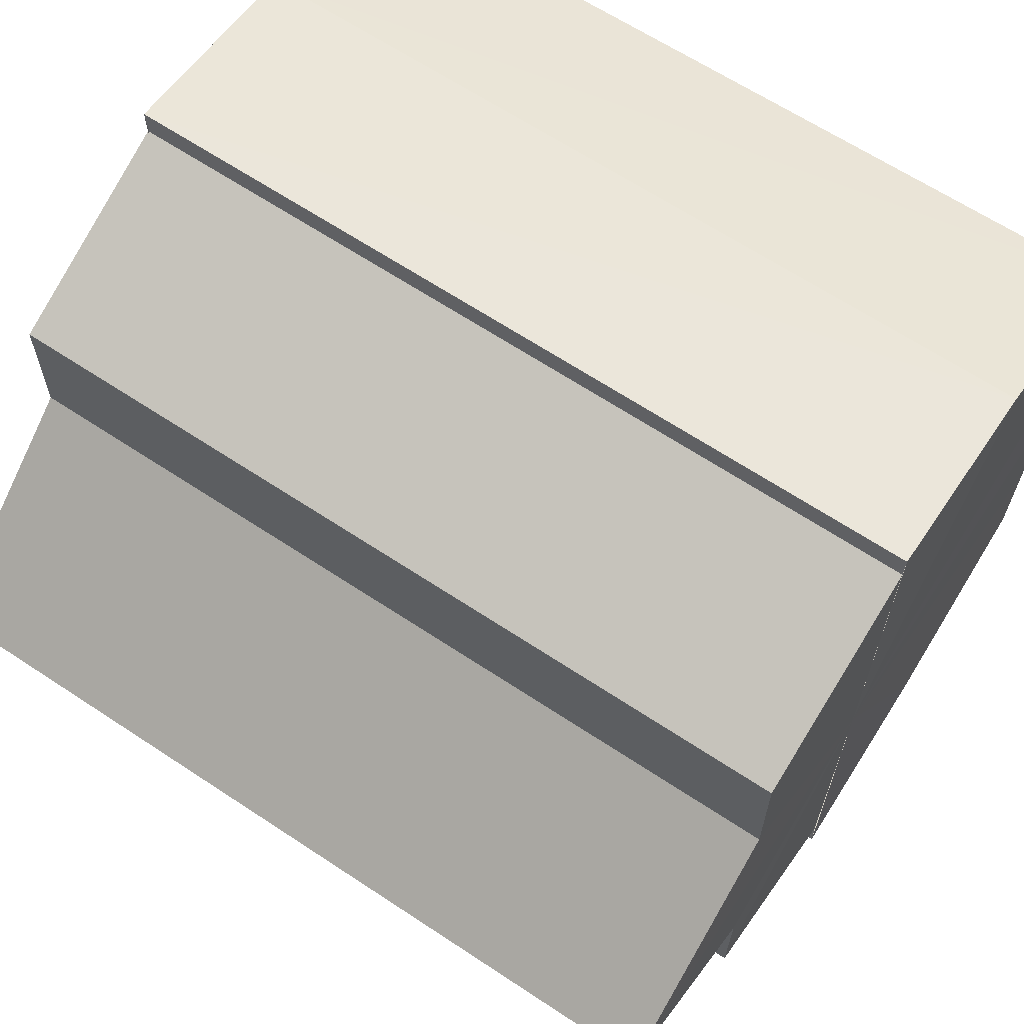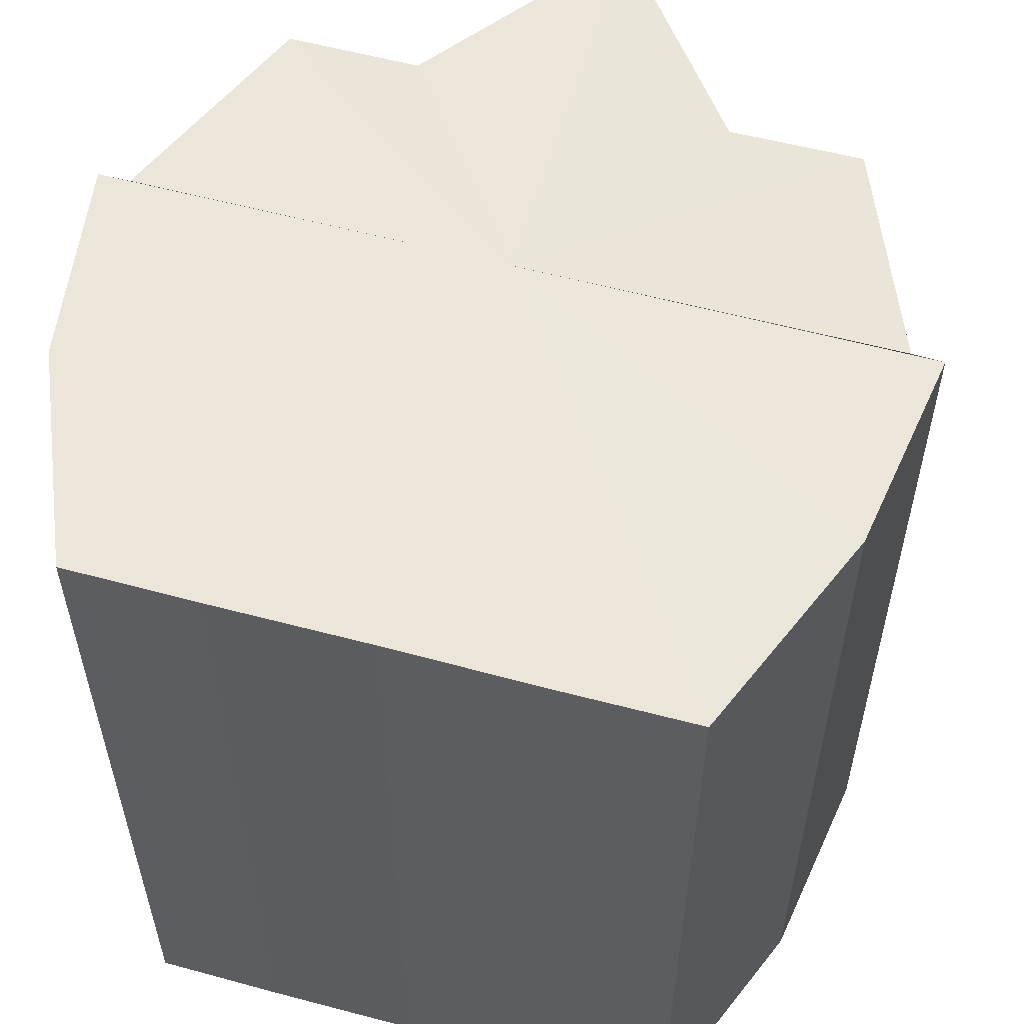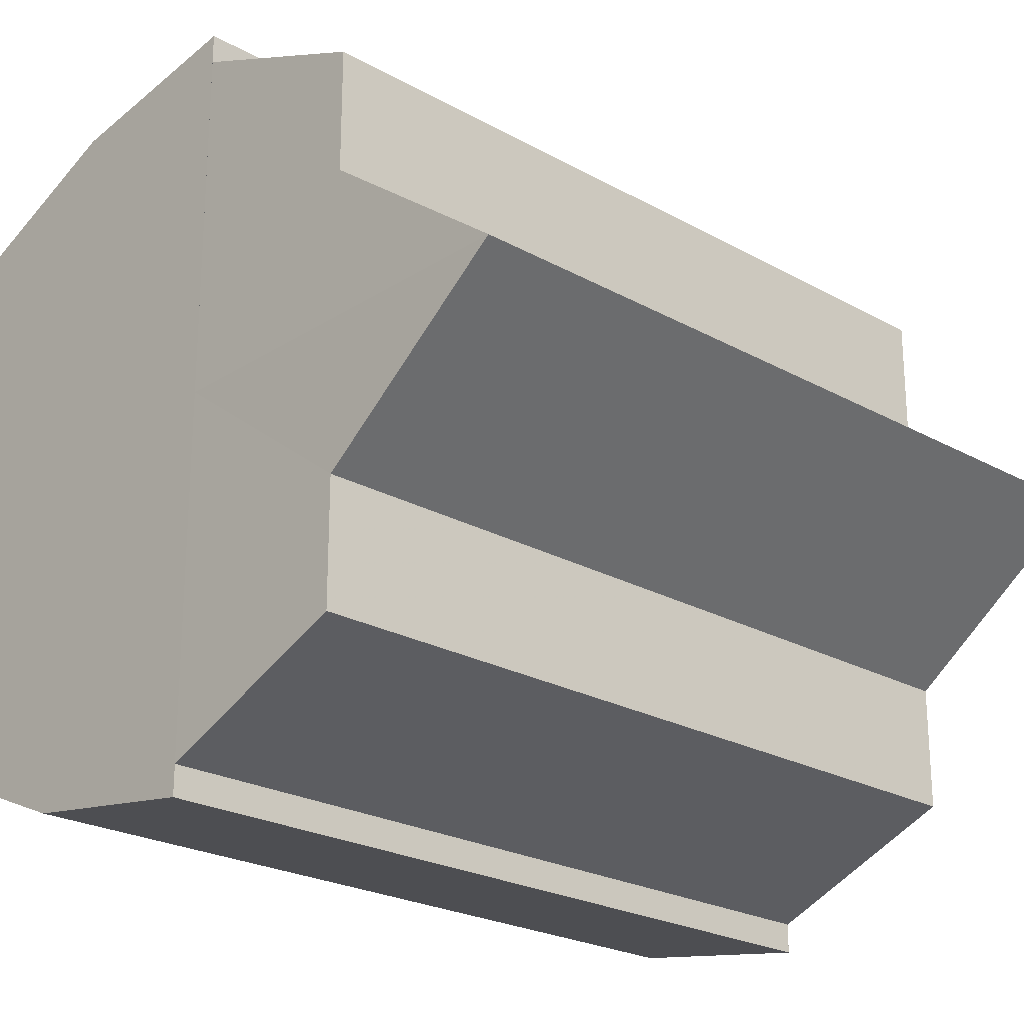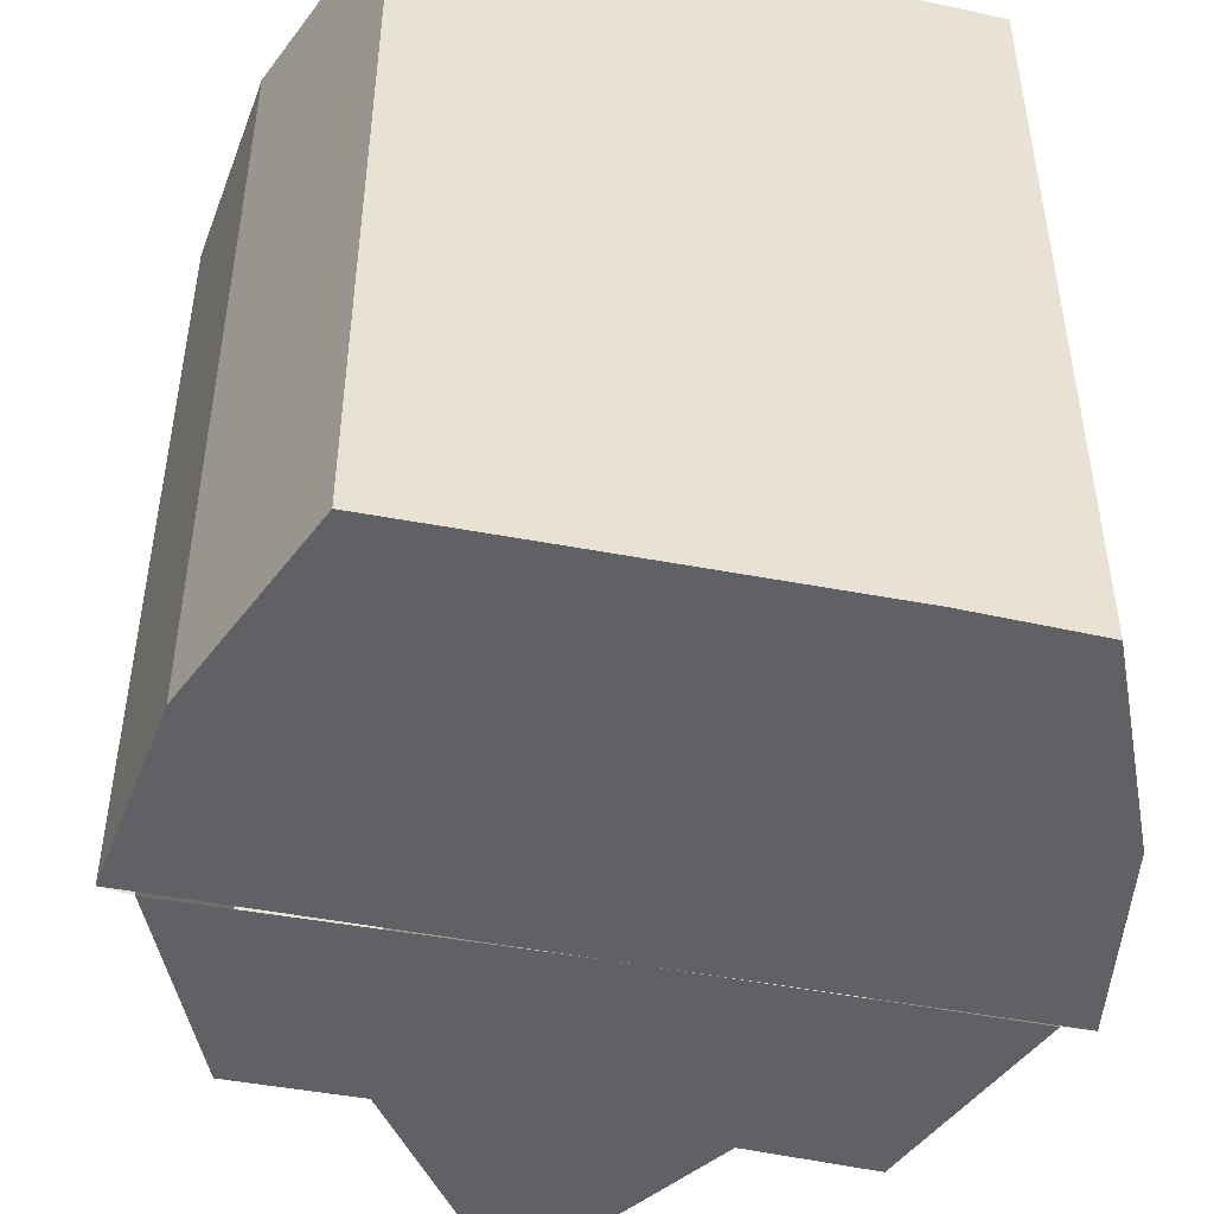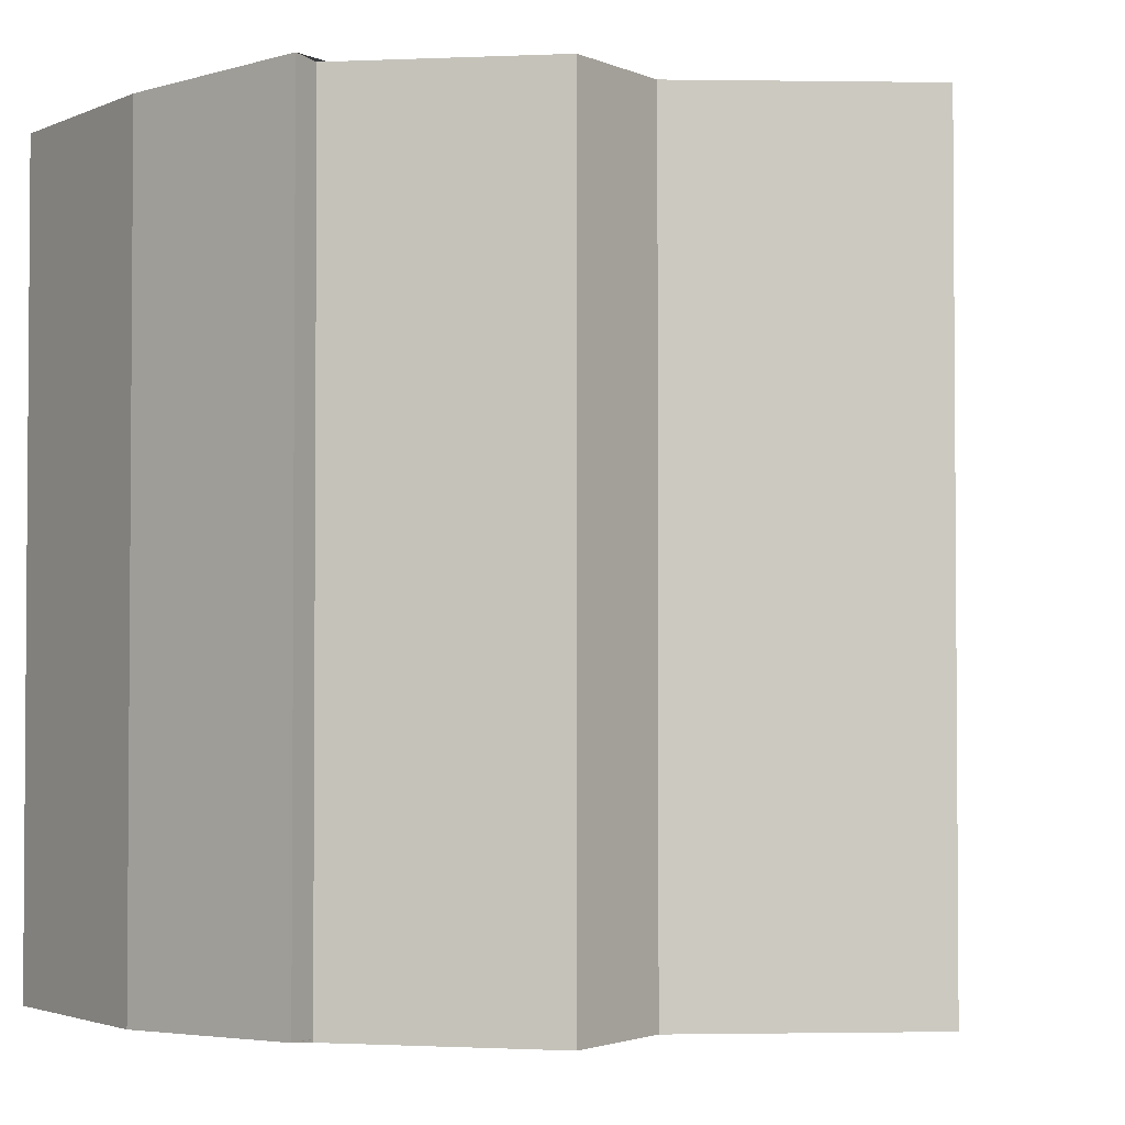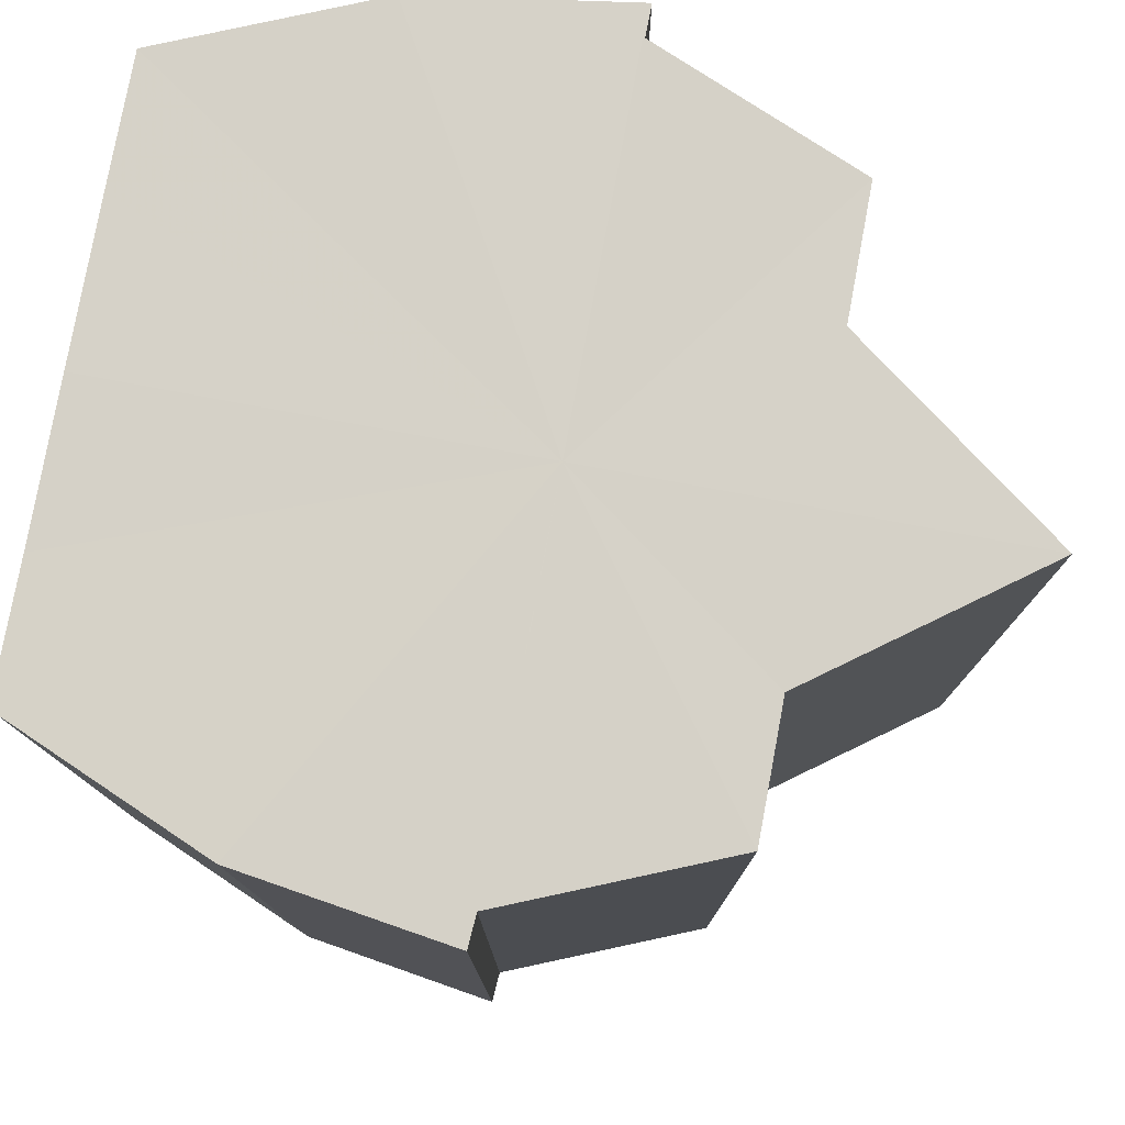
<metadata>
{"format":"obj","ext":"obj","renderer":"f3d","projection":"perspective","resolution":1024,"background":"white","views":[{"elev":65.5,"azim":-56.6,"up":"+Z"},{"elev":57.0,"azim":105.7,"up":"+Y"},{"elev":-23.5,"azim":-133.2,"up":"+Z"},{"elev":-48.2,"azim":77.8,"up":"+Y"},{"elev":-2.7,"azim":-146.4,"up":"+Y"},{"elev":78.7,"azim":-169.5,"up":"+Y"}]}
</metadata>
<code>
o 19902
v 2214 1867 14.3
v 2214 1867 14.3
v 2214 1867 14.3
v 2214 1867 14.3
v 2214 1867 14.3
v 2214 1867 14.3
v 2214 1867 14.3
v 2214 1867 14.31
v 2214 1867 14.3
v 2214 1867 14.32
v 2214 1867 14.31
v 2214 1867 14.3
v 2214 1867 14.3
v 2214 1867 14.3
v 2214 1867 14.31
v 2214 1867 14.31
v 2214 1867 14.32
v 2214 1867 14.32
v 2214 1867 14.32
v 2214 1867 14.31
v 2214 1867 14.32
v 2214 1867 14.3
v 2214 1867 14.3
v 2214 1867 14.33
v 2214 1867 14.33
v 2214 1867 14.31
v 2214 1867 14.32
v 2214 1867 14.3
v 2214 1867 14.32
v 2214 1867 14.3
v 2214 1867 14.33
v 2214 1867 14.3
v 2214 1867 14.33
v 2214 1867 14.34
v 2214 1867 14.3
v 2214 1867 14.3
v 2214 1867 14.3
v 2214 1867 14.3
v 2214 1867 14.31
v 2214 1867 14.3
v 2214 1867 14.32
v 2214 1867 14.31
v 2214 1867 14.32
v 2214 1867 14.32
v 2214 1867 14.33
v 2214 1867 14.32
v 2214 1867 14.33
v 2214 1867 14.33
v 2214 1867 14.34
v 2214 1867 14.33
v 2214 1867 14.34
v 2214 1867 14.33
v 2214 1867 14.33
v 2214 1867 14.33
v 2214 1867 14.32
v 2214 1867 14.33
v 2214 1867 14.32
v 2214 1867 14.32
v 2214 1867 14.31
v 2214 1867 14.32
v 2214 1867 14.3
v 2214 1867 14.31
v 2214 1867 14.3
v 2214 1867 14.3
v 2214 1867 14.3
v 2214 1867 14.3
v 2214 1867 14.32
v 2214 1867 14.32
v 2214 1867 14.32
v 2214 1867 14.33
v 2214 1867 14.32
v 2214 1867 14.33
v 2214 1867 14.33
v 2214 1867 14.32
v 2214 1867 14.32
v 2214 1867 14.33
v 2214 1867 14.33
v 2214 1867 14.33
v 2214 1867 14.33
v 2214 1867 14.34
v 2214 1867 14.33
v 2214 1867 14.34
v 2214 1867 14.32
v 2214 1867 14.33
v 2214 1867 14.33
v 2214 1867 14.32
v 2214 1867 14.32
v 2214 1867 14.31
v 2214 1867 14.3
v 2214 1867 14.3
v 2214 1867 14.3
v 2214 1867 14.3
v 2214 1867 14.3
v 2214 1867 14.31
v 2214 1867 14.32
v 2214 1867 14.32
v 2214 1867 14.33
v 2214 1867 14.33
f 1 2 3
f 4 2 5
f 6 7 5
f 7 8 9
f 8 10 11
f 12 13 14
f 14 15 16
f 16 17 18
f 19 17 20
f 19 21 17
f 19 20 22
f 19 22 23
f 19 24 21
f 19 25 24
f 19 26 27
f 19 28 26
f 19 27 29
f 19 30 28
f 19 29 31
f 19 32 30
f 19 31 33
f 19 33 34
f 35 32 36
f 37 38 35
f 39 40 37
f 41 42 39
f 43 44 41
f 45 46 43
f 47 48 45
f 49 50 47
f 51 52 49
f 52 53 54
f 53 55 56
f 55 57 58
f 57 59 60
f 59 61 62
f 61 63 64
f 63 65 66
f 67 68 69
f 68 70 71
f 70 72 73
f 69 74 75
f 75 76 77
f 77 78 79
f 78 80 81
f 81 34 82
f 83 82 84
f 83 84 85
f 83 85 86
f 83 86 87
f 83 87 88
f 83 88 89
f 83 89 90
f 83 90 91
f 83 92 93
f 83 93 94
f 83 94 95
f 83 95 96
f 83 96 97
f 83 97 98

</code>
